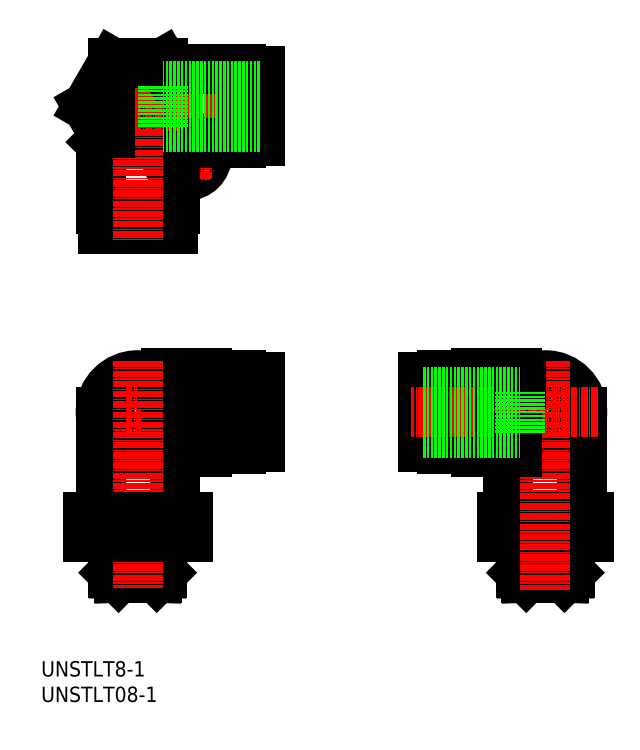
<metadata>
{"format":"dxf","ext":"dxf","renderer":"ezdxf+matplotlib","layout":"modelspace","background":"white","min_lineweight":24,"dpi":150}
</metadata>
<code>
0
SECTION
2
ENTITIES
0
INSERT
8
0
2
*U8
10
0
20
0
30
0
0
INSERT
8
0
2
*U9
10
0
20
0
30
0
0
LINE
8
0
10
42.94
20
60.86
30
0
11
23.94
21
60.86
31
0
0
LINE
8
0
10
42.94
20
52.86
30
0
11
23.94
21
52.86
31
0
0
LINE
8
0
10
23.94
20
60.86
30
0
11
23.94
21
52.86
31
0
0
ARC
8
0
10
18.94
20
116.9
30
0
40
5.5
50
90
51
180
0
ARC
8
0
10
18.94
20
116.9
30
0
40
7.25
50
90
51
180
0
CIRCLE
8
0
10
98.94
20
56.86
30
0
40
7.25
0
CIRCLE
8
0
10
18.94
20
56.86
30
0
40
4.1
0
CIRCLE
8
0
10
18.94
20
56.86
30
0
40
6.875
0
CIRCLE
8
0
10
18.94
20
56.86
30
0
40
7.25
0
CIRCLE
8
0
10
28.54
20
107.3
30
0
40
4
0
CIRCLE
8
0
10
28.54
20
107.3
30
0
40
2.1
0
CIRCLE
8
0
10
98.94
20
56.86
30
0
40
6.875
0
CIRCLE
8
0
10
98.94
20
56.86
30
0
40
4.1
0
LINE
8
CENTER
10
28.54
20
111.9
30
0
11
28.54
21
102.6
31
0
0
LINE
8
CENTER
10
33.18
20
107.3
30
0
11
23.9
21
107.3
31
0
0
LINE
8
0
10
18.94
20
122.4
30
0
11
24.19
21
122.4
31
0
0
LINE
8
0
10
18.94
20
116.9
30
0
11
25.71
21
110.1
31
0
0
LINE
8
0
10
24.19
20
122.4
30
0
11
24.19
21
111.6
31
0
0
LINE
8
0
10
25.94
20
124.1
30
0
11
25.94
21
110.3
31
0
0
LINE
8
0
10
25.94
20
124.1
30
0
11
24.19
21
122.4
31
0
0
LINE
8
0
10
90.44
20
36.36
30
0
11
90.44
21
32.36
31
0
0
LINE
8
0
10
107.4
20
36.36
30
0
11
107.4
21
32.36
31
0
0
LINE
8
0
10
98.94
20
36.36
30
0
11
98.94
21
32.36
31
0
0
LINE
8
0
10
13.44
20
111.6
30
0
11
24.19
21
111.6
31
0
0
LINE
8
0
10
11.69
20
109.9
30
0
11
13.44
21
111.6
31
0
0
LINE
8
0
10
25.5
20
109.9
30
0
11
11.69
21
109.9
31
0
0
LINE
8
CENTER
10
6.432
20
116.9
30
0
11
45.38
21
116.9
31
0
0
LINE
8
0
10
31.78
20
109.6
30
0
11
39.14
21
109.6
31
0
0
LINE
8
0
10
39.14
20
110.4
30
0
11
40.84
21
110.4
31
0
0
LINE
8
0
10
40.84
20
112.4
30
0
11
41.84
21
112.4
31
0
0
LINE
8
0
10
41.84
20
110
30
0
11
42.94
21
110
31
0
0
LINE
8
0
10
42.94
20
123.7
30
0
11
42.94
21
110
31
0
0
LINE
8
0
10
41.84
20
123.7
30
0
11
41.84
21
110
31
0
0
LINE
8
0
10
40.84
20
123.4
30
0
11
40.84
21
110.4
31
0
0
LINE
8
0
10
39.14
20
124.1
30
0
11
39.14
21
109.6
31
0
0
LINE
8
0
10
41.84
20
123.7
30
0
11
42.94
21
123.7
31
0
0
LINE
8
0
10
40.84
20
121.3
30
0
11
41.84
21
121.3
31
0
0
LINE
8
0
10
39.14
20
123.4
30
0
11
40.84
21
123.4
31
0
0
LINE
8
0
10
18.94
20
124.1
30
0
11
39.14
21
124.1
31
0
0
LINE
8
CENTER
10
8.648
20
56.86
30
0
11
45.38
21
56.86
31
0
0
LINE
8
0
10
32.54
20
49.61
30
0
11
39.14
21
49.61
31
0
0
LINE
8
0
10
39.14
20
50.36
30
0
11
40.84
21
50.36
31
0
0
LINE
8
0
10
40.84
20
52.41
30
0
11
41.84
21
52.41
31
0
0
LINE
8
0
10
41.84
20
49.99
30
0
11
42.94
21
49.99
31
0
0
LINE
8
0
10
42.94
20
63.74
30
0
11
42.94
21
49.99
31
0
0
LINE
8
0
10
41.84
20
63.74
30
0
11
41.84
21
49.99
31
0
0
LINE
8
0
10
40.84
20
63.36
30
0
11
40.84
21
50.36
31
0
0
LINE
8
0
10
39.14
20
64.11
30
0
11
39.14
21
49.61
31
0
0
LINE
8
0
10
41.84
20
63.74
30
0
11
42.94
21
63.74
31
0
0
LINE
8
0
10
40.84
20
61.31
30
0
11
41.84
21
61.31
31
0
0
LINE
8
0
10
39.14
20
63.36
30
0
11
40.84
21
63.36
31
0
0
LINE
8
0
10
32.54
20
64.11
30
0
11
39.14
21
64.11
31
0
0
LINE
8
0
10
91.69
20
49.11
30
0
11
91.69
21
36.36
31
0
0
LINE
8
0
10
106.2
20
56.86
30
0
11
106.2
21
36.36
31
0
0
LINE
8
0
10
85.34
20
64.11
30
0
11
78.74
21
64.11
31
0
0
LINE
8
0
10
76.04
20
49.99
30
0
11
74.94
21
49.99
31
0
0
LINE
8
0
10
85.34
20
49.61
30
0
11
78.74
21
49.61
31
0
0
LINE
8
0
10
76.04
20
63.74
30
0
11
74.94
21
63.74
31
0
0
LINE
8
0
10
85.34
20
64.61
30
0
11
85.34
21
49.11
31
0
0
LINE
8
0
10
93.34
20
64.61
30
0
11
93.34
21
61.47
31
0
0
LINE
8
0
10
102.9
20
31.36
30
0
11
94.94
21
31.36
31
0
0
LINE
8
0
10
103.9
20
32.36
30
0
11
102.9
21
31.36
31
0
0
LINE
8
0
10
93.94
20
32.36
30
0
11
94.94
21
31.36
31
0
0
LINE
8
0
10
94.94
20
31.36
30
0
11
95.19
21
24.36
31
0
0
LINE
8
0
10
102.9
20
31.36
30
0
11
102.7
21
24.36
31
0
0
LINE
8
0
10
103.7
20
25.36
30
0
11
102.7
21
24.36
31
0
0
LINE
8
0
10
94.19
20
25.36
30
0
11
95.19
21
24.36
31
0
0
LINE
8
0
10
93.94
20
32.36
30
0
11
94.19
21
25.36
31
0
0
LINE
8
0
10
103.9
20
32.36
30
0
11
103.7
21
25.36
31
0
0
LINE
8
0
10
93.34
20
49.11
30
0
11
85.34
21
49.11
31
0
0
LINE
8
0
10
93.34
20
64.61
30
0
11
85.34
21
64.61
31
0
0
LINE
8
0
10
78.74
20
50.36
30
0
11
77.04
21
50.36
31
0
0
LINE
8
0
10
78.74
20
63.36
30
0
11
77.04
21
63.36
31
0
0
LINE
8
0
10
77.04
20
52.41
30
0
11
76.04
21
52.41
31
0
0
LINE
8
0
10
77.04
20
61.31
30
0
11
76.04
21
61.31
31
0
0
LINE
8
0
10
78.74
20
64.11
30
0
11
78.74
21
49.61
31
0
0
LINE
8
0
10
77.04
20
63.36
30
0
11
77.04
21
50.36
31
0
0
LINE
8
0
10
76.04
20
63.74
30
0
11
76.04
21
49.99
31
0
0
LINE
8
0
10
74.94
20
63.74
30
0
11
74.94
21
49.99
31
0
0
LINE
8
0
10
107.4
20
36.36
30
0
11
90.44
21
36.36
31
0
0
LINE
8
0
10
107.4
20
32.36
30
0
11
90.44
21
32.36
31
0
0
LINE
8
0
10
103.7
20
25.36
30
0
11
94.19
21
25.36
31
0
0
LINE
8
0
10
102.7
20
24.36
30
0
11
95.19
21
24.36
31
0
0
LINE
8
CENTER
10
98.94
20
67
30
0
11
98.94
21
22.03
31
0
0
LINE
8
CENTER
10
109.2
20
56.86
30
0
11
72.5
21
56.86
31
0
0
LINE
8
0
10
11.69
20
116.9
30
0
11
11.69
21
96.66
31
0
0
LINE
8
0
10
12.06
20
93.96
30
0
11
12.06
21
92.86
31
0
0
LINE
8
0
10
25.81
20
93.96
30
0
11
25.81
21
92.86
31
0
0
LINE
8
0
10
26.19
20
104
30
0
11
26.19
21
96.66
31
0
0
LINE
8
0
10
26.19
20
49.11
30
0
11
26.19
21
36.36
31
0
0
LINE
8
0
10
11.69
20
56.86
30
0
11
11.69
21
36.36
31
0
0
LINE
8
0
10
24.54
20
52.26
30
0
11
24.54
21
49.11
31
0
0
LINE
8
0
10
23.66
20
62.36
30
0
11
24.54
21
62.36
31
0
0
LINE
8
0
10
32.54
20
64.61
30
0
11
32.54
21
49.11
31
0
0
LINE
8
0
10
24.54
20
64.61
30
0
11
24.54
21
61.47
31
0
0
LINE
8
0
10
14.94
20
31.36
30
0
11
22.94
21
31.36
31
0
0
LINE
8
0
10
13.94
20
32.36
30
0
11
14.94
21
31.36
31
0
0
LINE
8
0
10
23.94
20
32.36
30
0
11
22.94
21
31.36
31
0
0
LINE
8
0
10
22.94
20
31.36
30
0
11
22.69
21
24.36
31
0
0
LINE
8
0
10
14.94
20
31.36
30
0
11
15.19
21
24.36
31
0
0
LINE
8
0
10
14.19
20
25.36
30
0
11
15.19
21
24.36
31
0
0
LINE
8
0
10
23.69
20
25.36
30
0
11
22.69
21
24.36
31
0
0
LINE
8
0
10
23.94
20
32.36
30
0
11
23.69
21
25.36
31
0
0
LINE
8
0
10
13.94
20
32.36
30
0
11
14.19
21
25.36
31
0
0
LINE
8
0
10
24.54
20
49.11
30
0
11
32.54
21
49.11
31
0
0
LINE
8
0
10
24.54
20
64.61
30
0
11
32.54
21
64.61
31
0
0
LINE
8
0
10
12.44
20
96.66
30
0
11
12.44
21
94.96
31
0
0
LINE
8
0
10
25.44
20
96.66
30
0
11
25.44
21
94.96
31
0
0
LINE
8
0
10
14.49
20
94.96
30
0
11
14.49
21
93.96
31
0
0
LINE
8
0
10
23.39
20
94.96
30
0
11
23.39
21
93.96
31
0
0
LINE
8
0
10
26.19
20
96.66
30
0
11
11.69
21
96.66
31
0
0
LINE
8
0
10
25.44
20
94.96
30
0
11
12.44
21
94.96
31
0
0
LINE
8
0
10
25.81
20
93.96
30
0
11
12.06
21
93.96
31
0
0
LINE
8
0
10
25.81
20
92.86
30
0
11
12.06
21
92.86
31
0
0
LINE
8
0
10
9.125
20
36.36
30
0
11
28.75
21
36.36
31
0
0
LINE
8
0
10
9.125
20
32.36
30
0
11
28.75
21
32.36
31
0
0
LINE
8
0
10
14.19
20
25.36
30
0
11
23.69
21
25.36
31
0
0
LINE
8
0
10
15.19
20
24.36
30
0
11
22.69
21
24.36
31
0
0
LINE
8
CENTER
10
18.94
20
67
30
0
11
18.94
21
22.35
31
0
0
LINE
8
CENTER
10
18.94
20
128.4
30
0
11
18.94
21
90.42
31
0
0
LINE
8
0
10
93.34
20
52.26
30
0
11
93.34
21
49.11
31
0
0
LINE
8
0
10
28.75
20
36.36
30
0
11
28.75
21
32.36
31
0
0
LINE
8
0
10
23.85
20
36.36
30
0
11
23.85
21
32.36
31
0
0
LINE
8
0
10
14.03
20
36.36
30
0
11
14.03
21
32.36
31
0
0
LINE
8
0
10
9.125
20
36.36
30
0
11
9.125
21
32.36
31
0
0
LINE
8
0
10
94.22
20
62.36
30
0
11
93.34
21
62.36
31
0
0
LINE
8
0
10
13.44
20
116.9
30
0
11
13.44
21
111.6
31
0
0
LINE
8
0
10
11.69
20
112.4
30
0
11
9.125
21
116.9
31
0
0
LINE
8
0
10
9.125
20
116.9
30
0
11
14.03
21
125.4
31
0
0
LINE
8
0
10
23.85
20
125.4
30
0
11
14.03
21
125.4
31
0
0
LINE
8
0
10
24.57
20
124.1
30
0
11
23.85
21
125.4
31
0
0
LINE
8
0
10
42.94
20
120.9
30
0
11
23.94
21
120.9
31
0
0
LINE
8
0
10
42.94
20
112.9
30
0
11
23.94
21
112.9
31
0
0
LINE
8
0
10
23.94
20
120.9
30
0
11
23.94
21
112.9
31
0
0
LINE
8
0
10
74.94
20
60.86
30
0
11
93.94
21
60.86
31
0
0
LINE
8
0
10
74.94
20
52.86
30
0
11
93.94
21
52.86
31
0
0
LINE
8
0
10
93.94
20
60.86
30
0
11
93.94
21
52.86
31
0
0
ENDSEC
0
EOF

</code>
